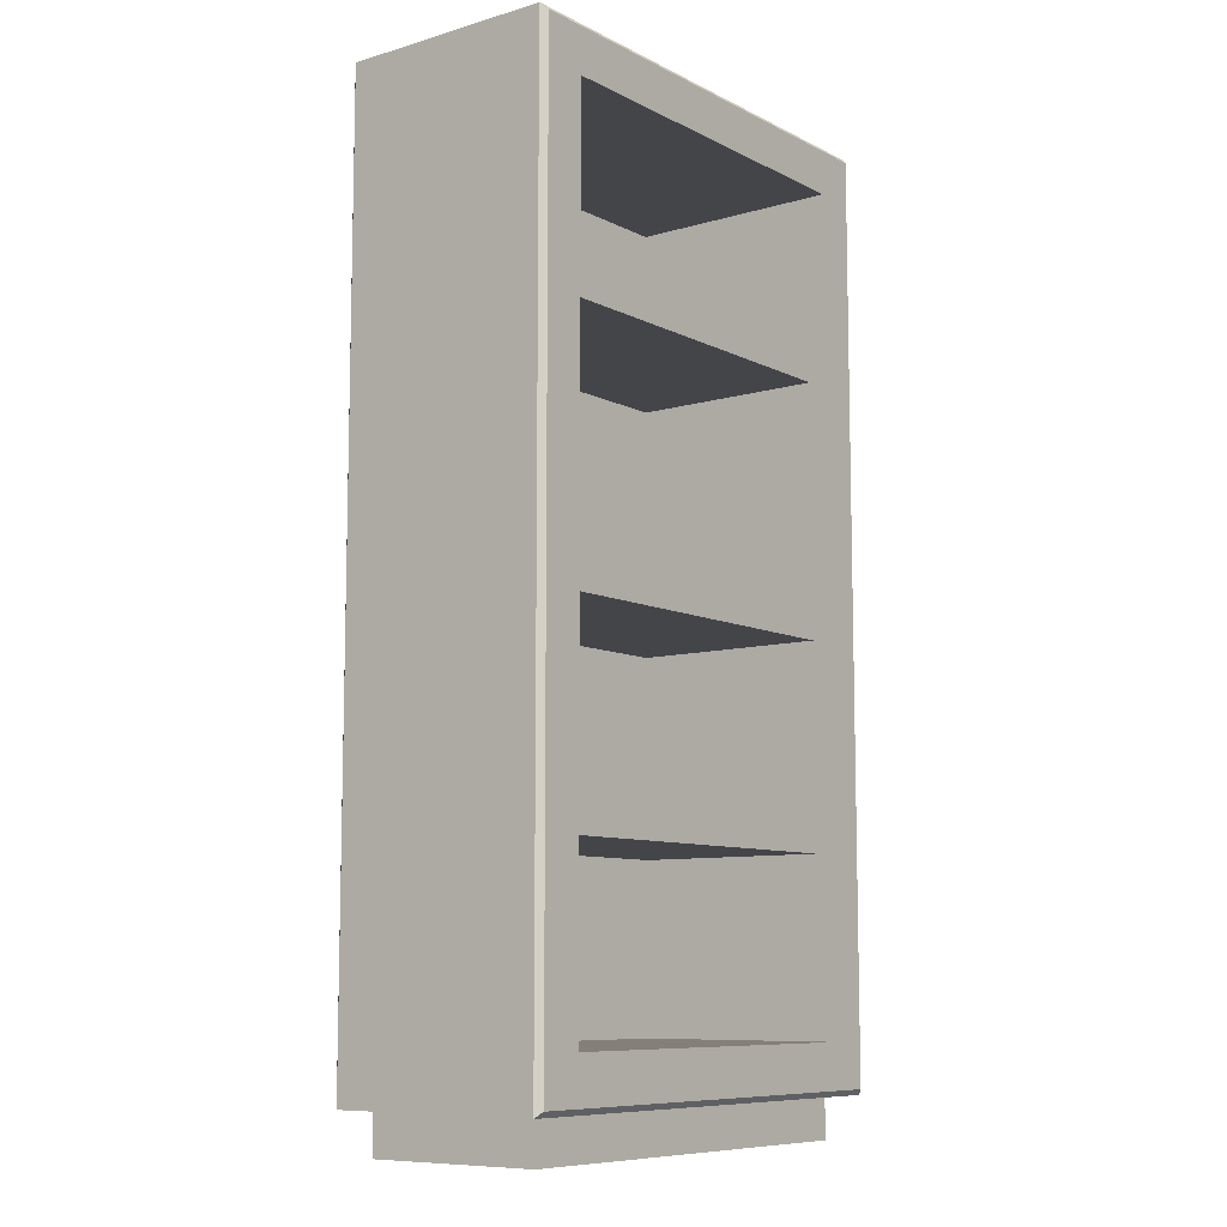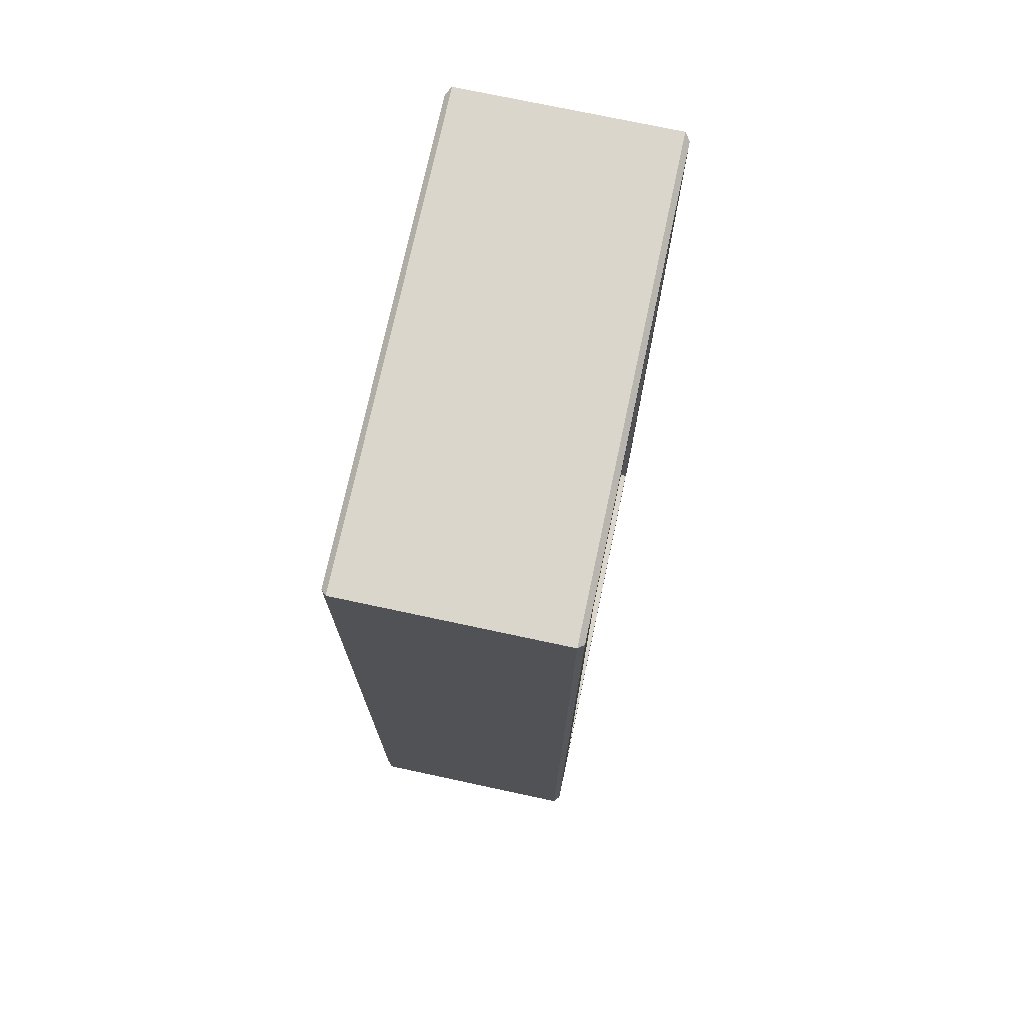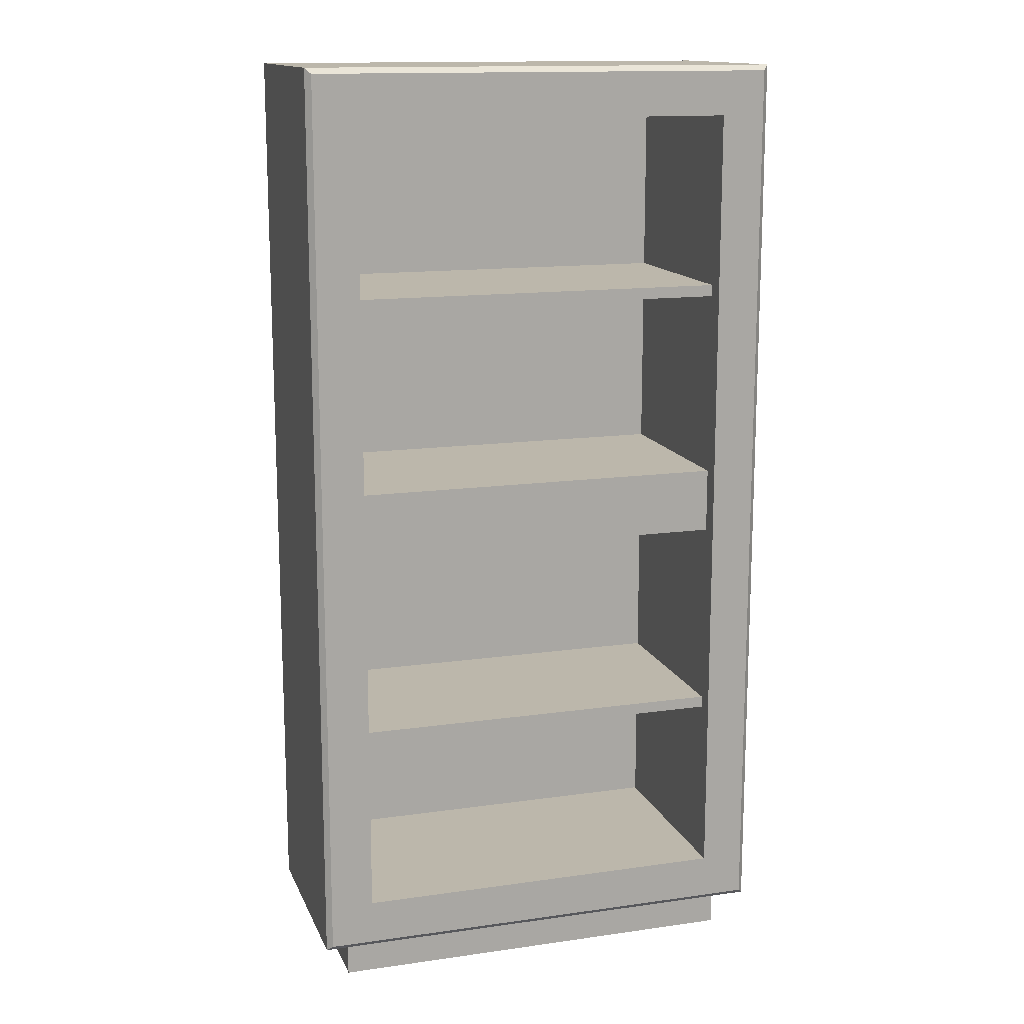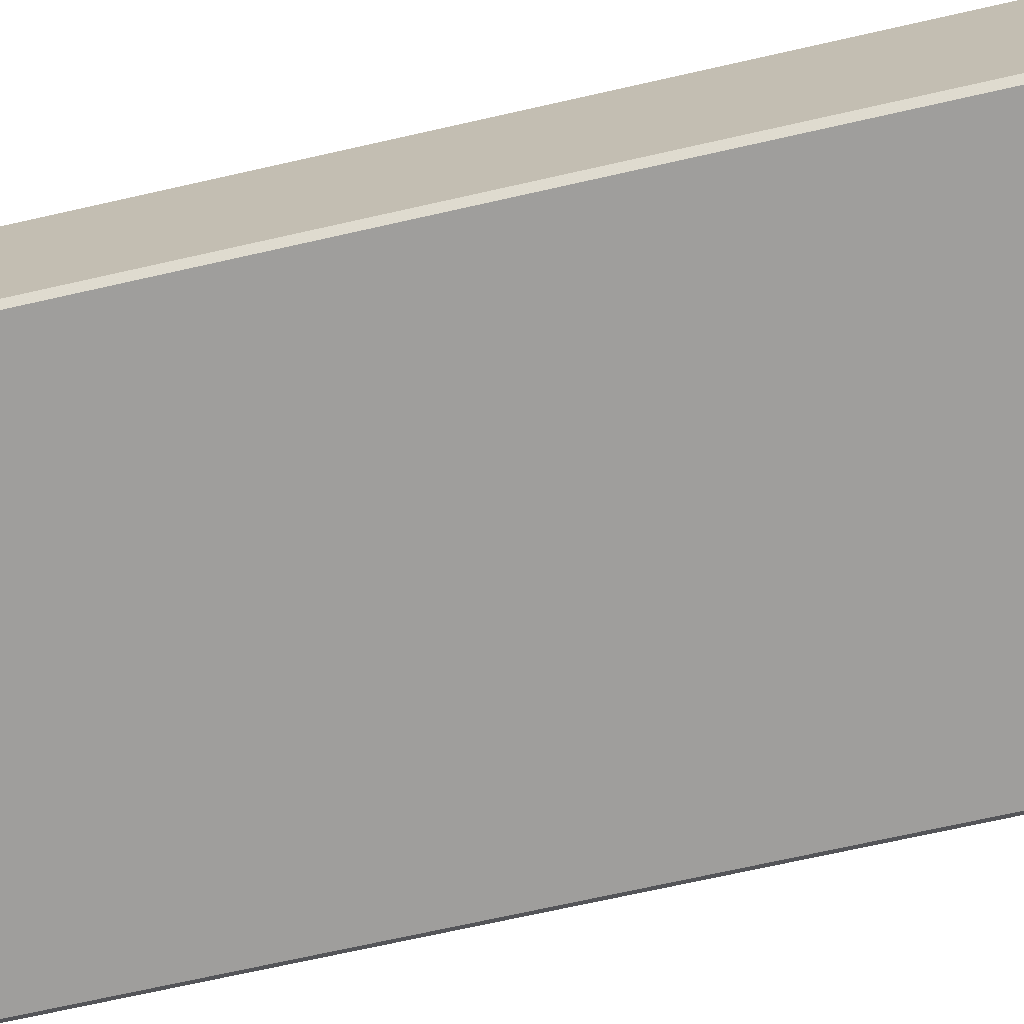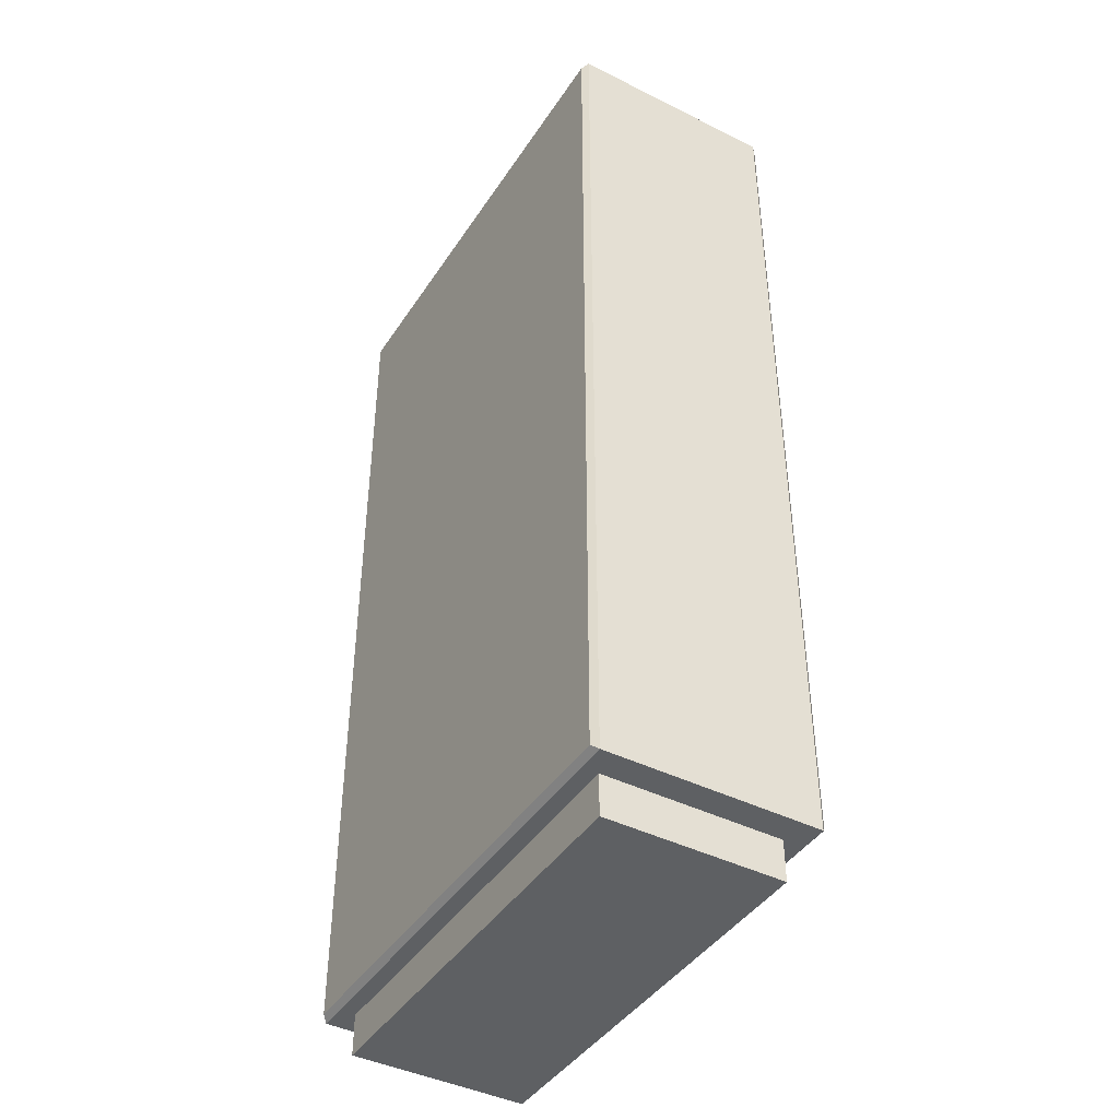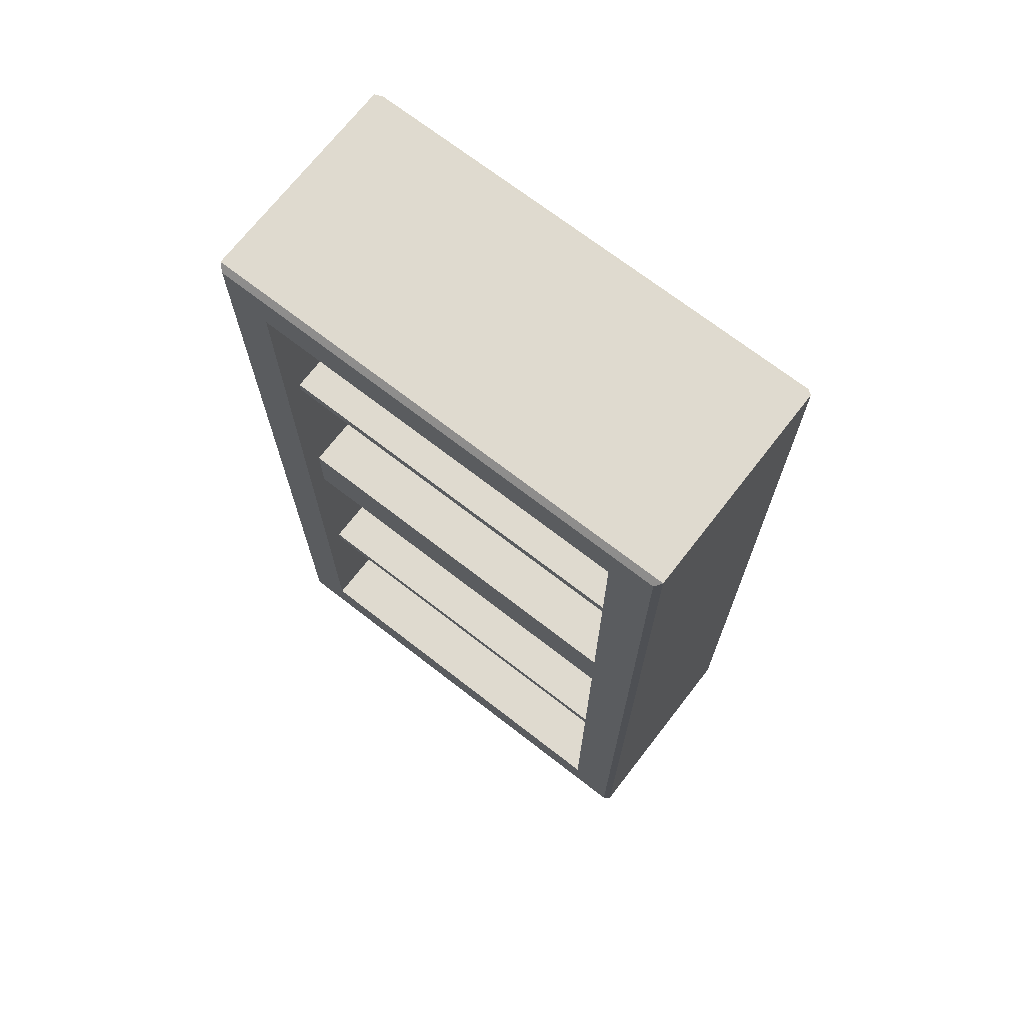
<metadata>
{"format":"obj","ext":"obj","renderer":"f3d","projection":"perspective","resolution":1024,"background":"white","views":[{"elev":-9.0,"azim":-52.4,"up":"+Y"},{"elev":73.7,"azim":-77.9,"up":"+Y"},{"elev":14.3,"azim":-17.3,"up":"+Y"},{"elev":-70.9,"azim":-77.3,"up":"+Z"},{"elev":-42.6,"azim":-120.7,"up":"+Y"},{"elev":70.6,"azim":37.8,"up":"+Y"}]}
</metadata>
<code>
v 63.18 87.77 68.13
v 63.18 91.62 68.13
v -63.18 91.62 68.13
v -63.18 87.77 68.13
v 63.18 91.62 2.358
v -63.18 91.62 2.358
v 63.18 87.77 2.358
v -63.18 87.77 2.358
v 63.18 238.9 68.13
v 63.18 242.7 68.13
v -63.18 242.7 68.13
v -63.18 238.9 68.13
v 63.18 242.7 2.358
v -63.18 242.7 2.358
v 63.18 238.9 2.358
v -63.18 238.9 2.358
v 63.18 154.9 68.13
v 63.18 176.6 68.13
v -63.18 154.9 68.13
v -63.18 176.6 68.13
v -63.18 154.9 2.358
v -63.18 176.6 2.358
v 63.18 154.9 2.358
v 63.18 176.6 2.358
v -63.18 300.8 2.358
v 63.18 300.8 2.358
v 63.18 165.8 2.358
v -63.18 165.8 2.358
v -63.18 30.11 2.358
v 63.18 30.11 2.358
v 63.18 300.8 74.11
v -63.18 300.8 74.11
v 63.18 30.11 74.11
v 63.18 165.8 74.11
v -63.18 30.11 74.11
v -63.18 165.8 74.11
v -77.59 315.5 0
v -79.45 317.3 1.852
v 77.59 315.5 0
v 79.45 317.3 1.852
v 77.59 165.8 0
v 79.45 165.8 1.852
v -77.59 165.8 0
v -79.45 165.8 1.852
v -77.59 15.4 0
v -79.45 13.55 1.852
v 77.59 15.4 0
v 79.45 13.55 1.852
v 79.45 317.3 72.25
v 77.59 315.5 74.11
v -77.59 315.5 74.11
v -79.45 317.3 72.25
v 77.59 165.8 74.11
v 79.45 165.8 72.25
v 79.45 13.55 72.25
v 77.59 15.4 74.11
v -79.45 13.55 72.25
v -77.59 15.4 74.11
v -77.59 165.8 74.11
v -79.45 165.8 72.25
v -70.41 0 65.47
v 70.41 0 65.47
v -70.41 13.55 65.47
v 70.41 13.55 65.47
v -70.41 13.55 7.145
v 70.41 13.55 7.145
v -70.41 0 7.145
v 70.41 0 7.145
f 1 2 3 4
f 2 5 6 3
f 7 1 4 8
f 9 10 11 12
f 10 13 14 11
f 15 9 12 16
f 17 18 20 19
f 18 24 22 20
f 23 17 19 21
f 25 28 27 26
f 29 30 27 28
f 31 32 25 26
f 31 26 27 34
f 34 27 30 33
f 33 30 29 35
f 32 36 28 25
f 36 35 29 28
f 37 38 40 39
f 38 37 43 44
f 39 40 42 41
f 41 42 48 47
f 44 43 45 46
f 46 45 47 48
f 49 50 53 54
f 50 49 52 51
f 51 52 60 59
f 54 53 56 55
f 55 56 58 57
f 57 58 59 60
f 37 39 41 43
f 45 43 41 47
f 50 51 32 31
f 40 38 52 49
f 50 31 34 53
f 40 49 54 42
f 53 34 33 56
f 42 54 55 48
f 56 33 35 58
f 48 55 57 46
f 51 59 36 32
f 38 44 60 52
f 59 58 35 36
f 44 46 57 60
f 61 62 64 63
f 63 64 66 65
f 65 66 68 67
f 67 68 62 61
f 62 68 66 64
f 67 61 63 65

</code>
